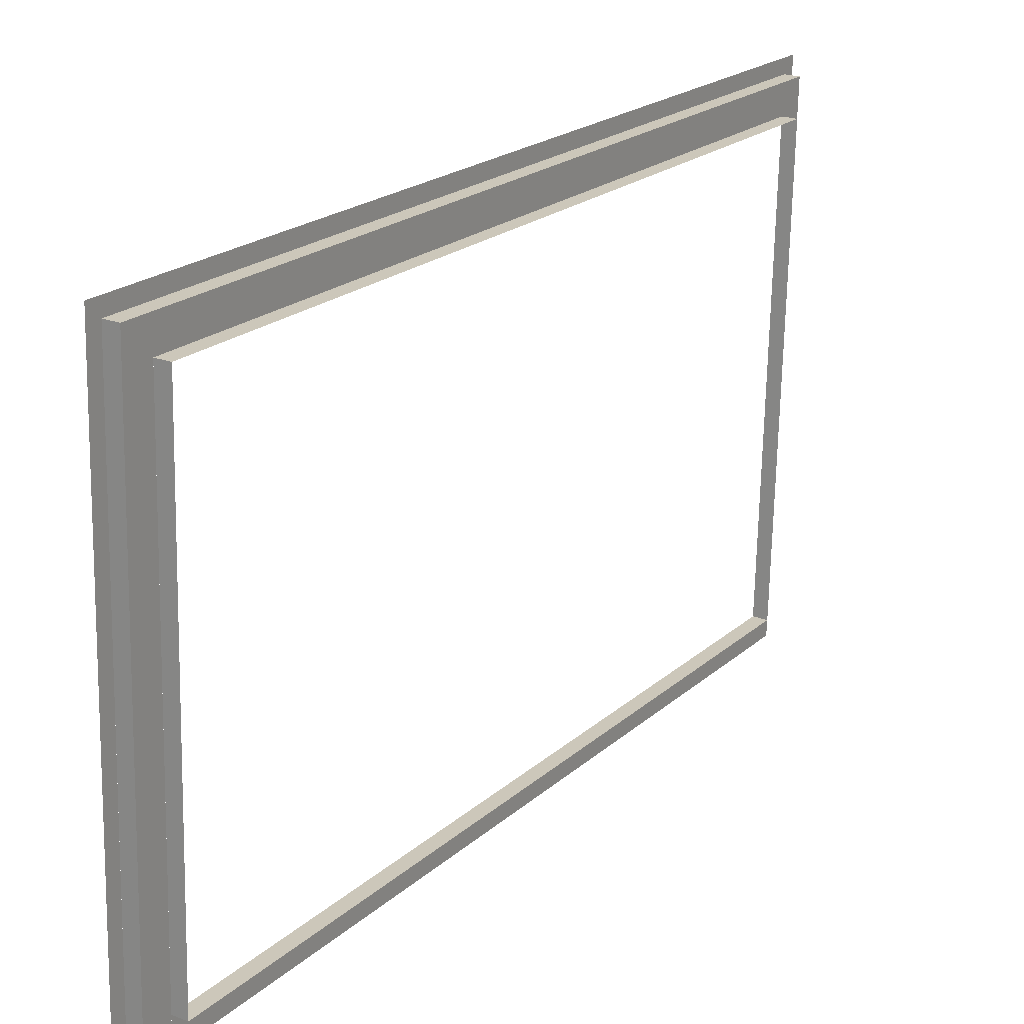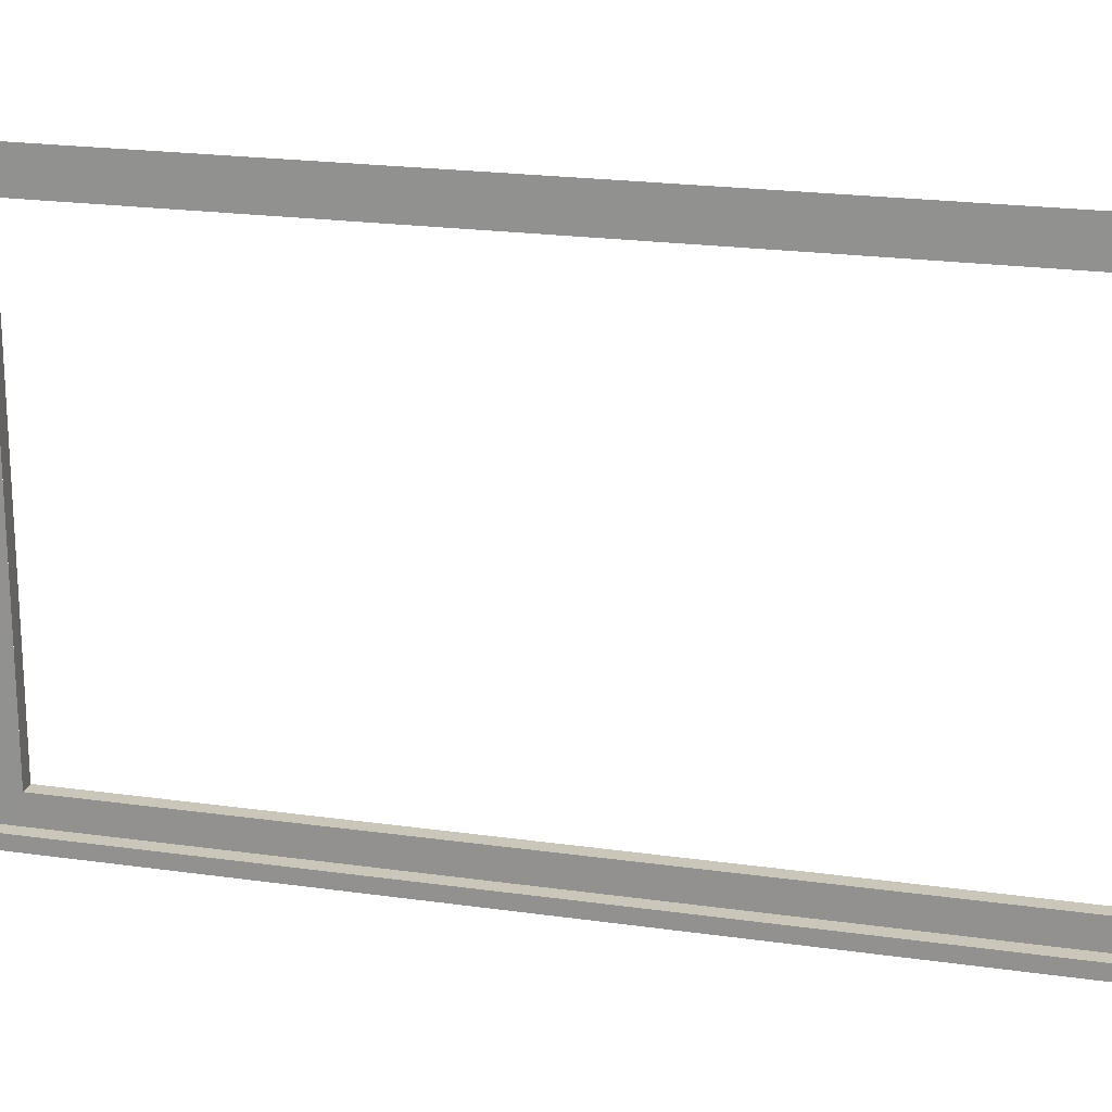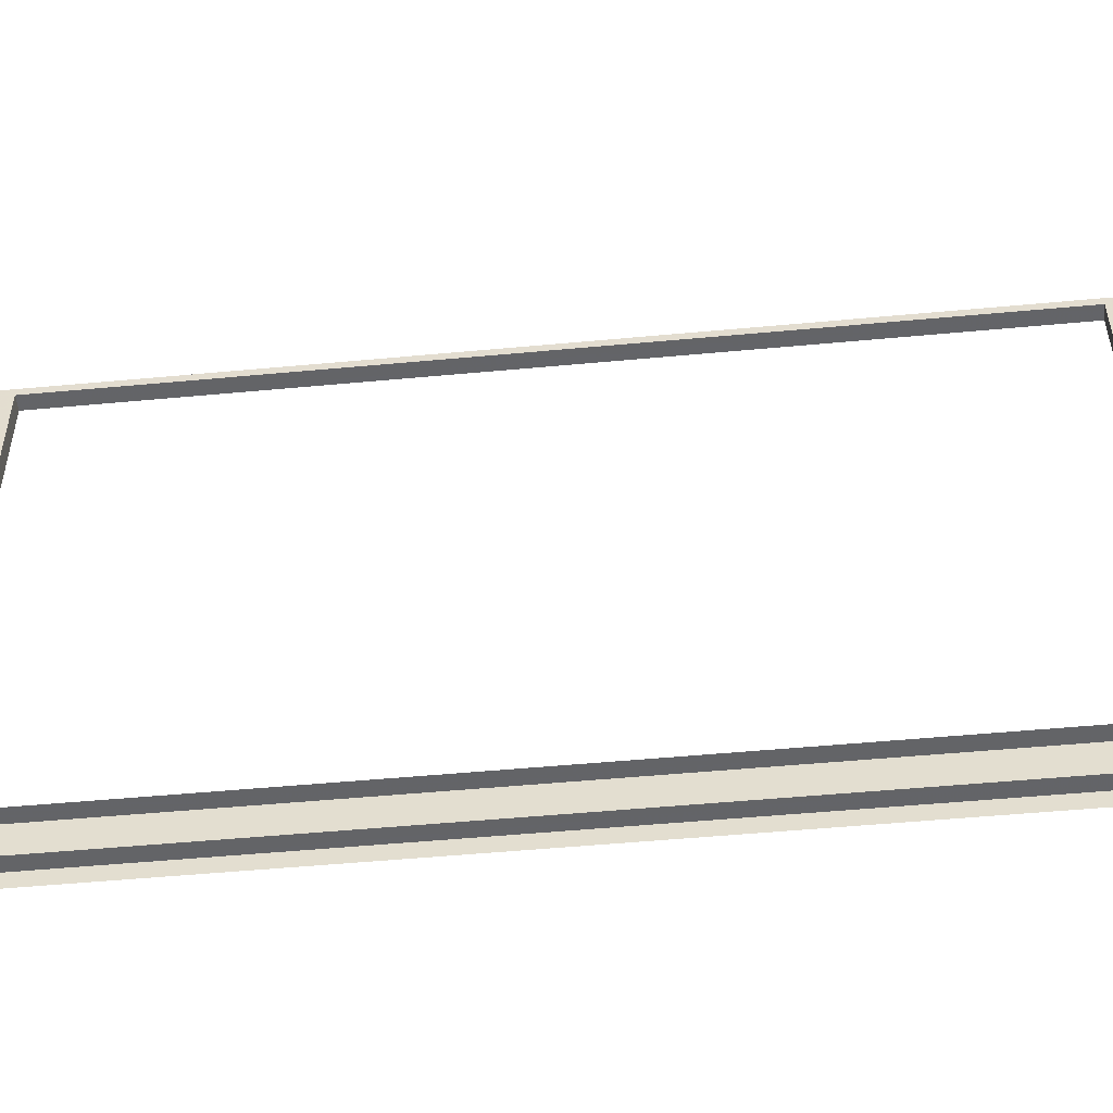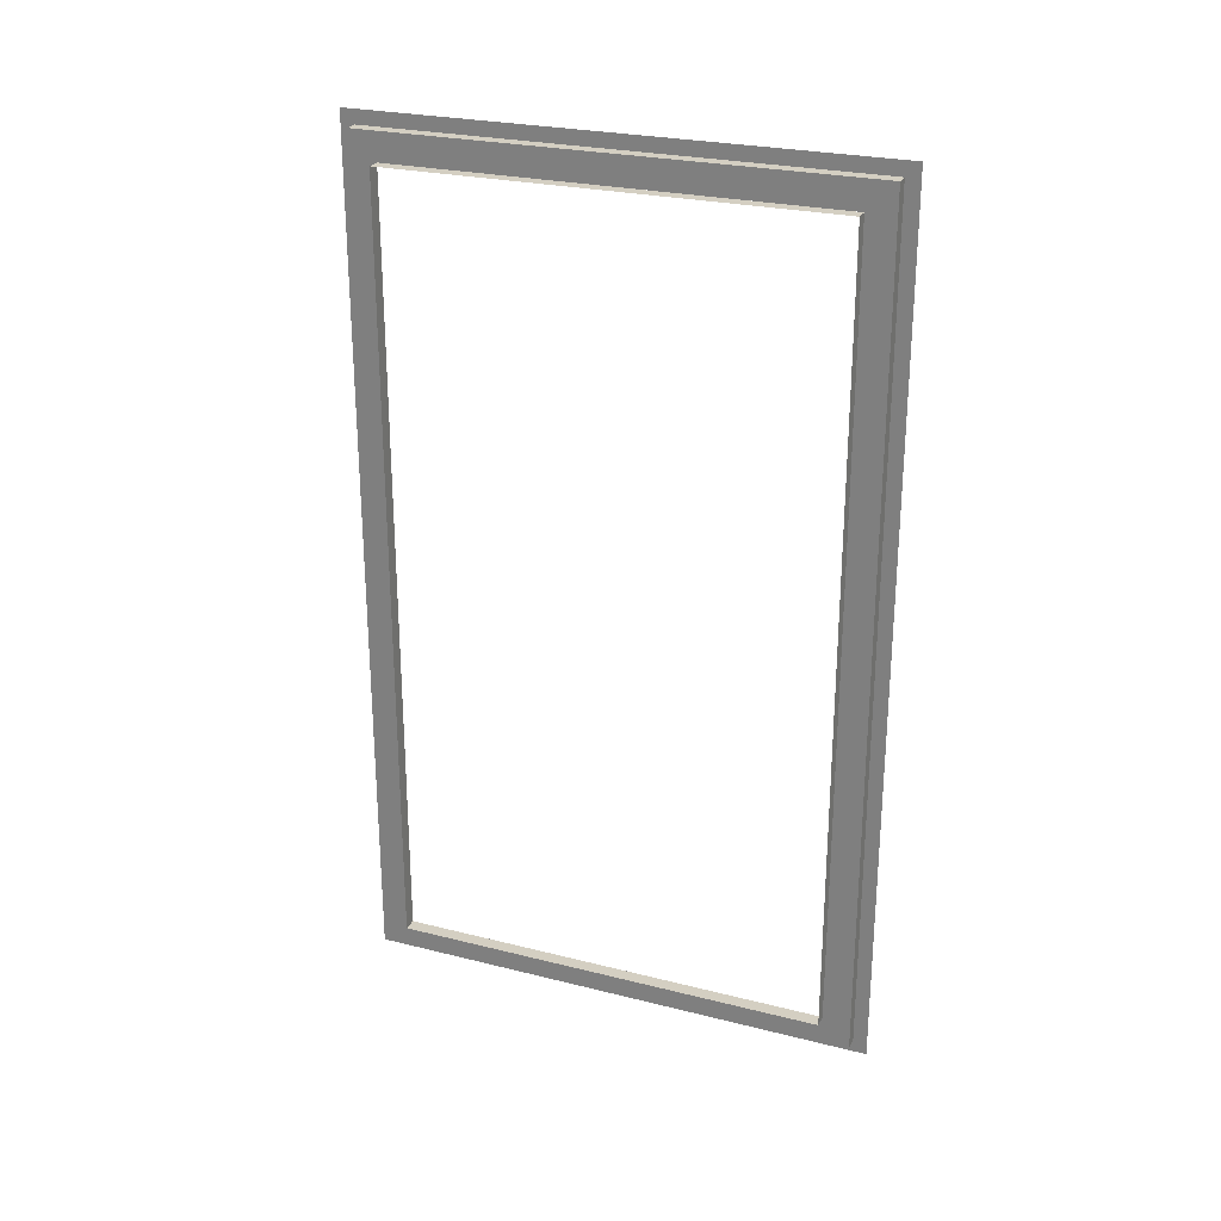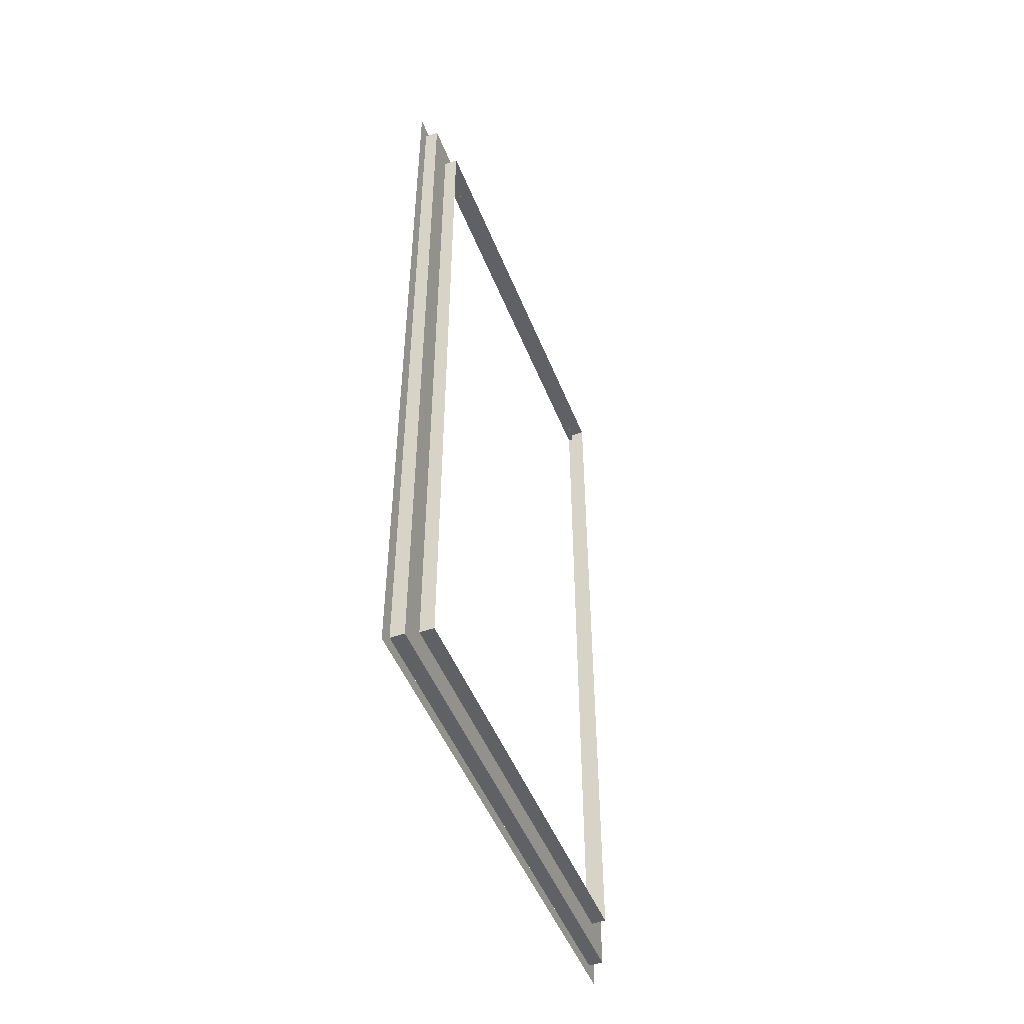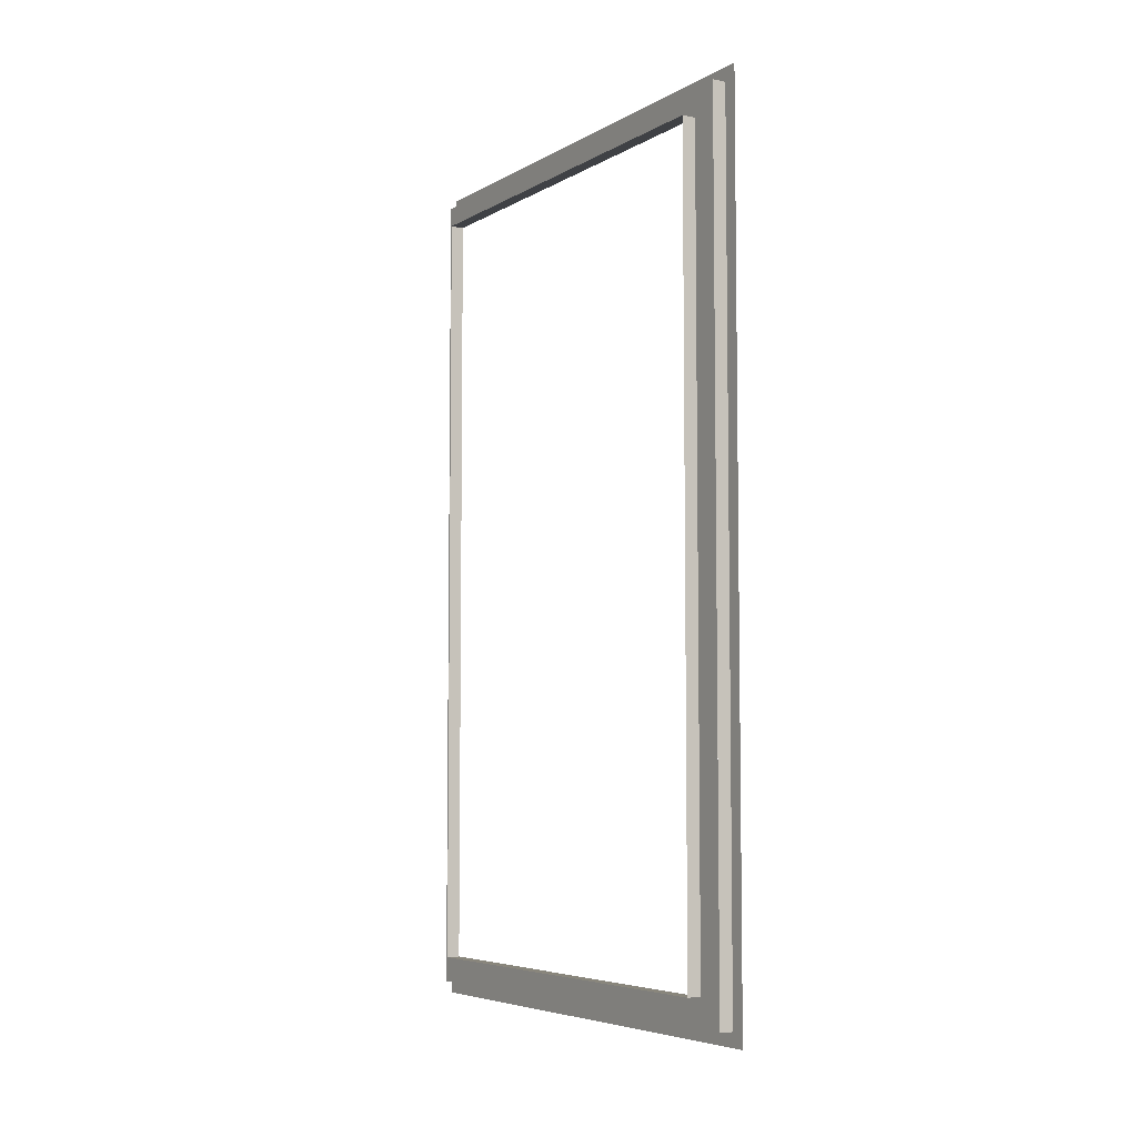
<metadata>
{"format":"obj","ext":"obj","renderer":"f3d","projection":"perspective","resolution":1024,"background":"white","views":[{"elev":20.3,"azim":32.7,"up":"+Z"},{"elev":22.4,"azim":-76.5,"up":"+Z"},{"elev":-52.7,"azim":95.7,"up":"+Z"},{"elev":25.6,"azim":113.4,"up":"+Y"},{"elev":-49.2,"azim":22.7,"up":"+Y"},{"elev":-5.7,"azim":149.7,"up":"+Y"}]}
</metadata>
<code>
o md3-windows-upperside-modern-f3rec-frame
v 7.988 23.91 -180.2
v 7.912 23.91 -183.2
v 7.912 23.83 -183.2
v 7.988 23.83 -180.2
v 8.066 24.07 -180.3
v 7.994 24.07 -183.1
v 7.994 23.91 -183.1
v 8.066 23.91 -180.3
v 7.998 24.07 -183
v 8.062 24.07 -180.5
v 8.142 24.07 -180.5
v 8.078 24.07 -183
v 7.998 28.59 -183
v 8.078 28.59 -183
v 8.062 28.59 -180.5
v 8.142 28.59 -180.5
v 8.066 28.59 -180.3
v 7.988 28.75 -180.2
v 7.986 28.75 -180.3
v 7.986 23.91 -180.3
v 7.988 28.83 -180.2
v 7.912 28.83 -183.2
v 7.912 28.75 -183.2
v 8.066 28.75 -180.3
v 7.994 28.75 -183.1
v 7.994 28.59 -183.1
v 7.915 23.91 -183.1
v 7.915 28.75 -183.1
f 1 2 3 4
f 5 6 7 8
f 9 10 11 12
f 13 9 12 14
f 15 13 14 16
f 10 15 16 11
f 17 15 10 5
f 18 19 20 1
f 21 22 23 18
f 24 25 26 17
f 23 2 27 28
f 26 6 9 13
f 20 8 7 27
f 19 24 8 20
f 28 25 24 19
f 27 7 25 28

</code>
